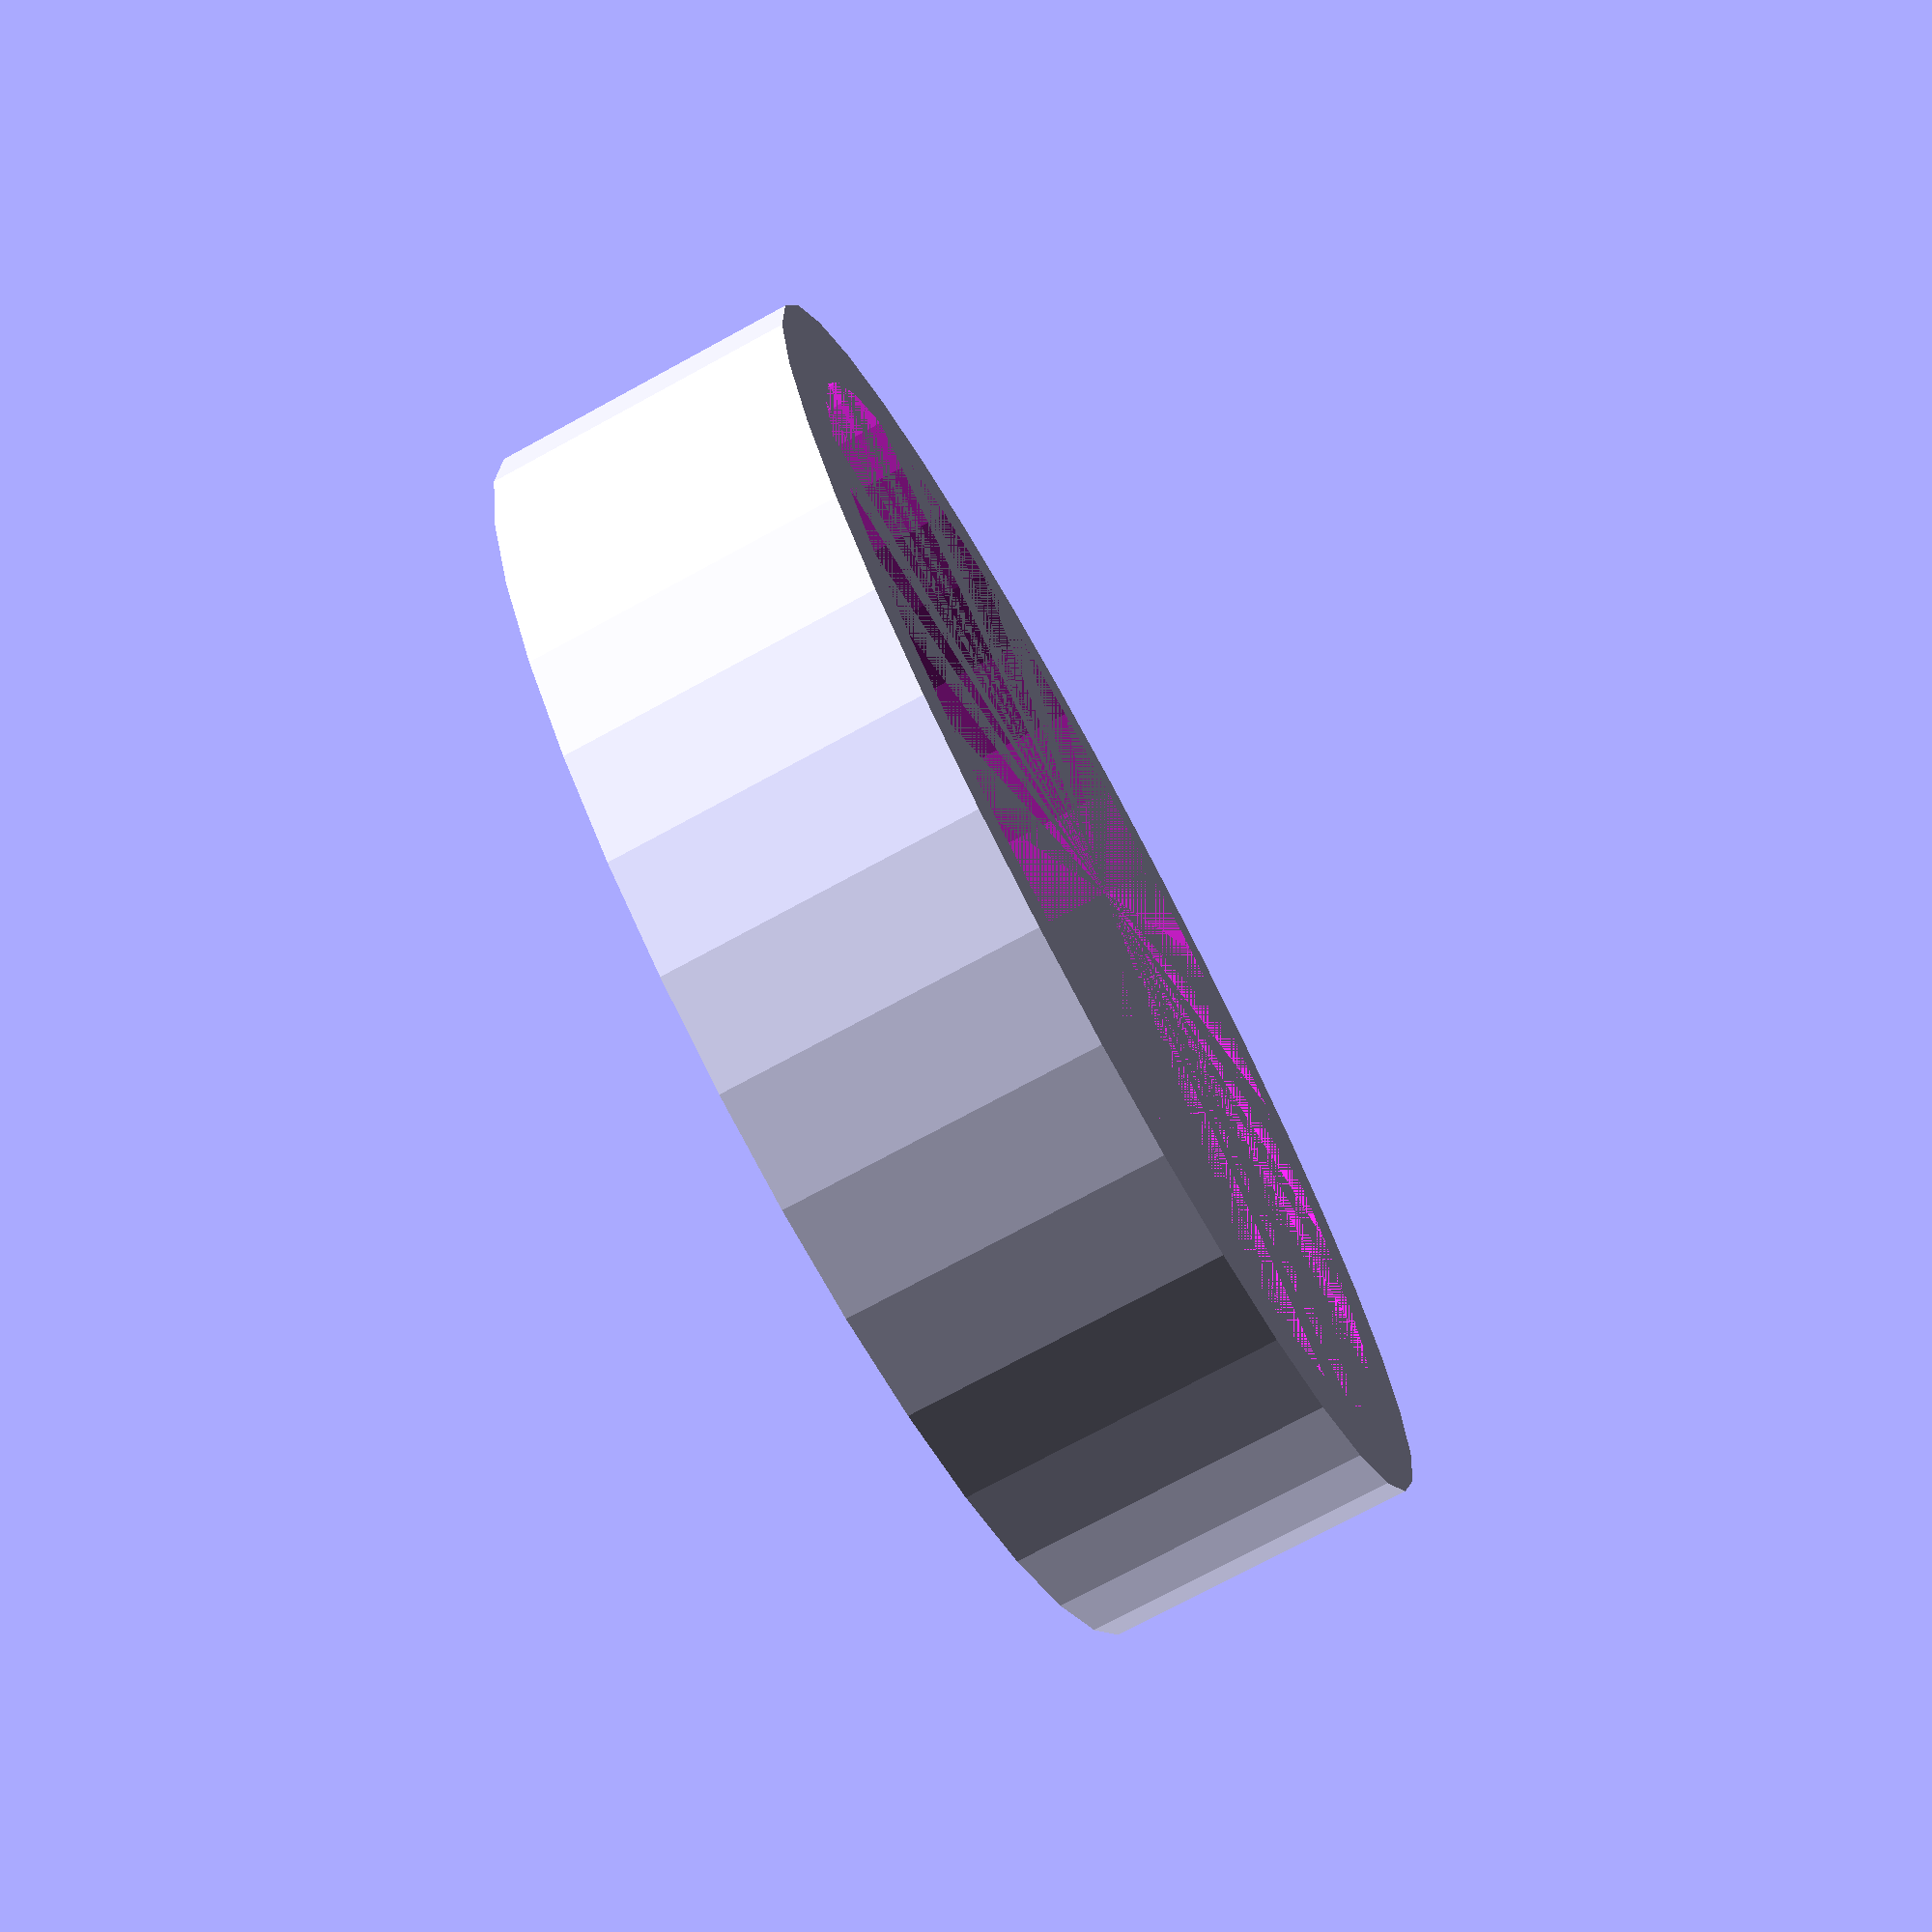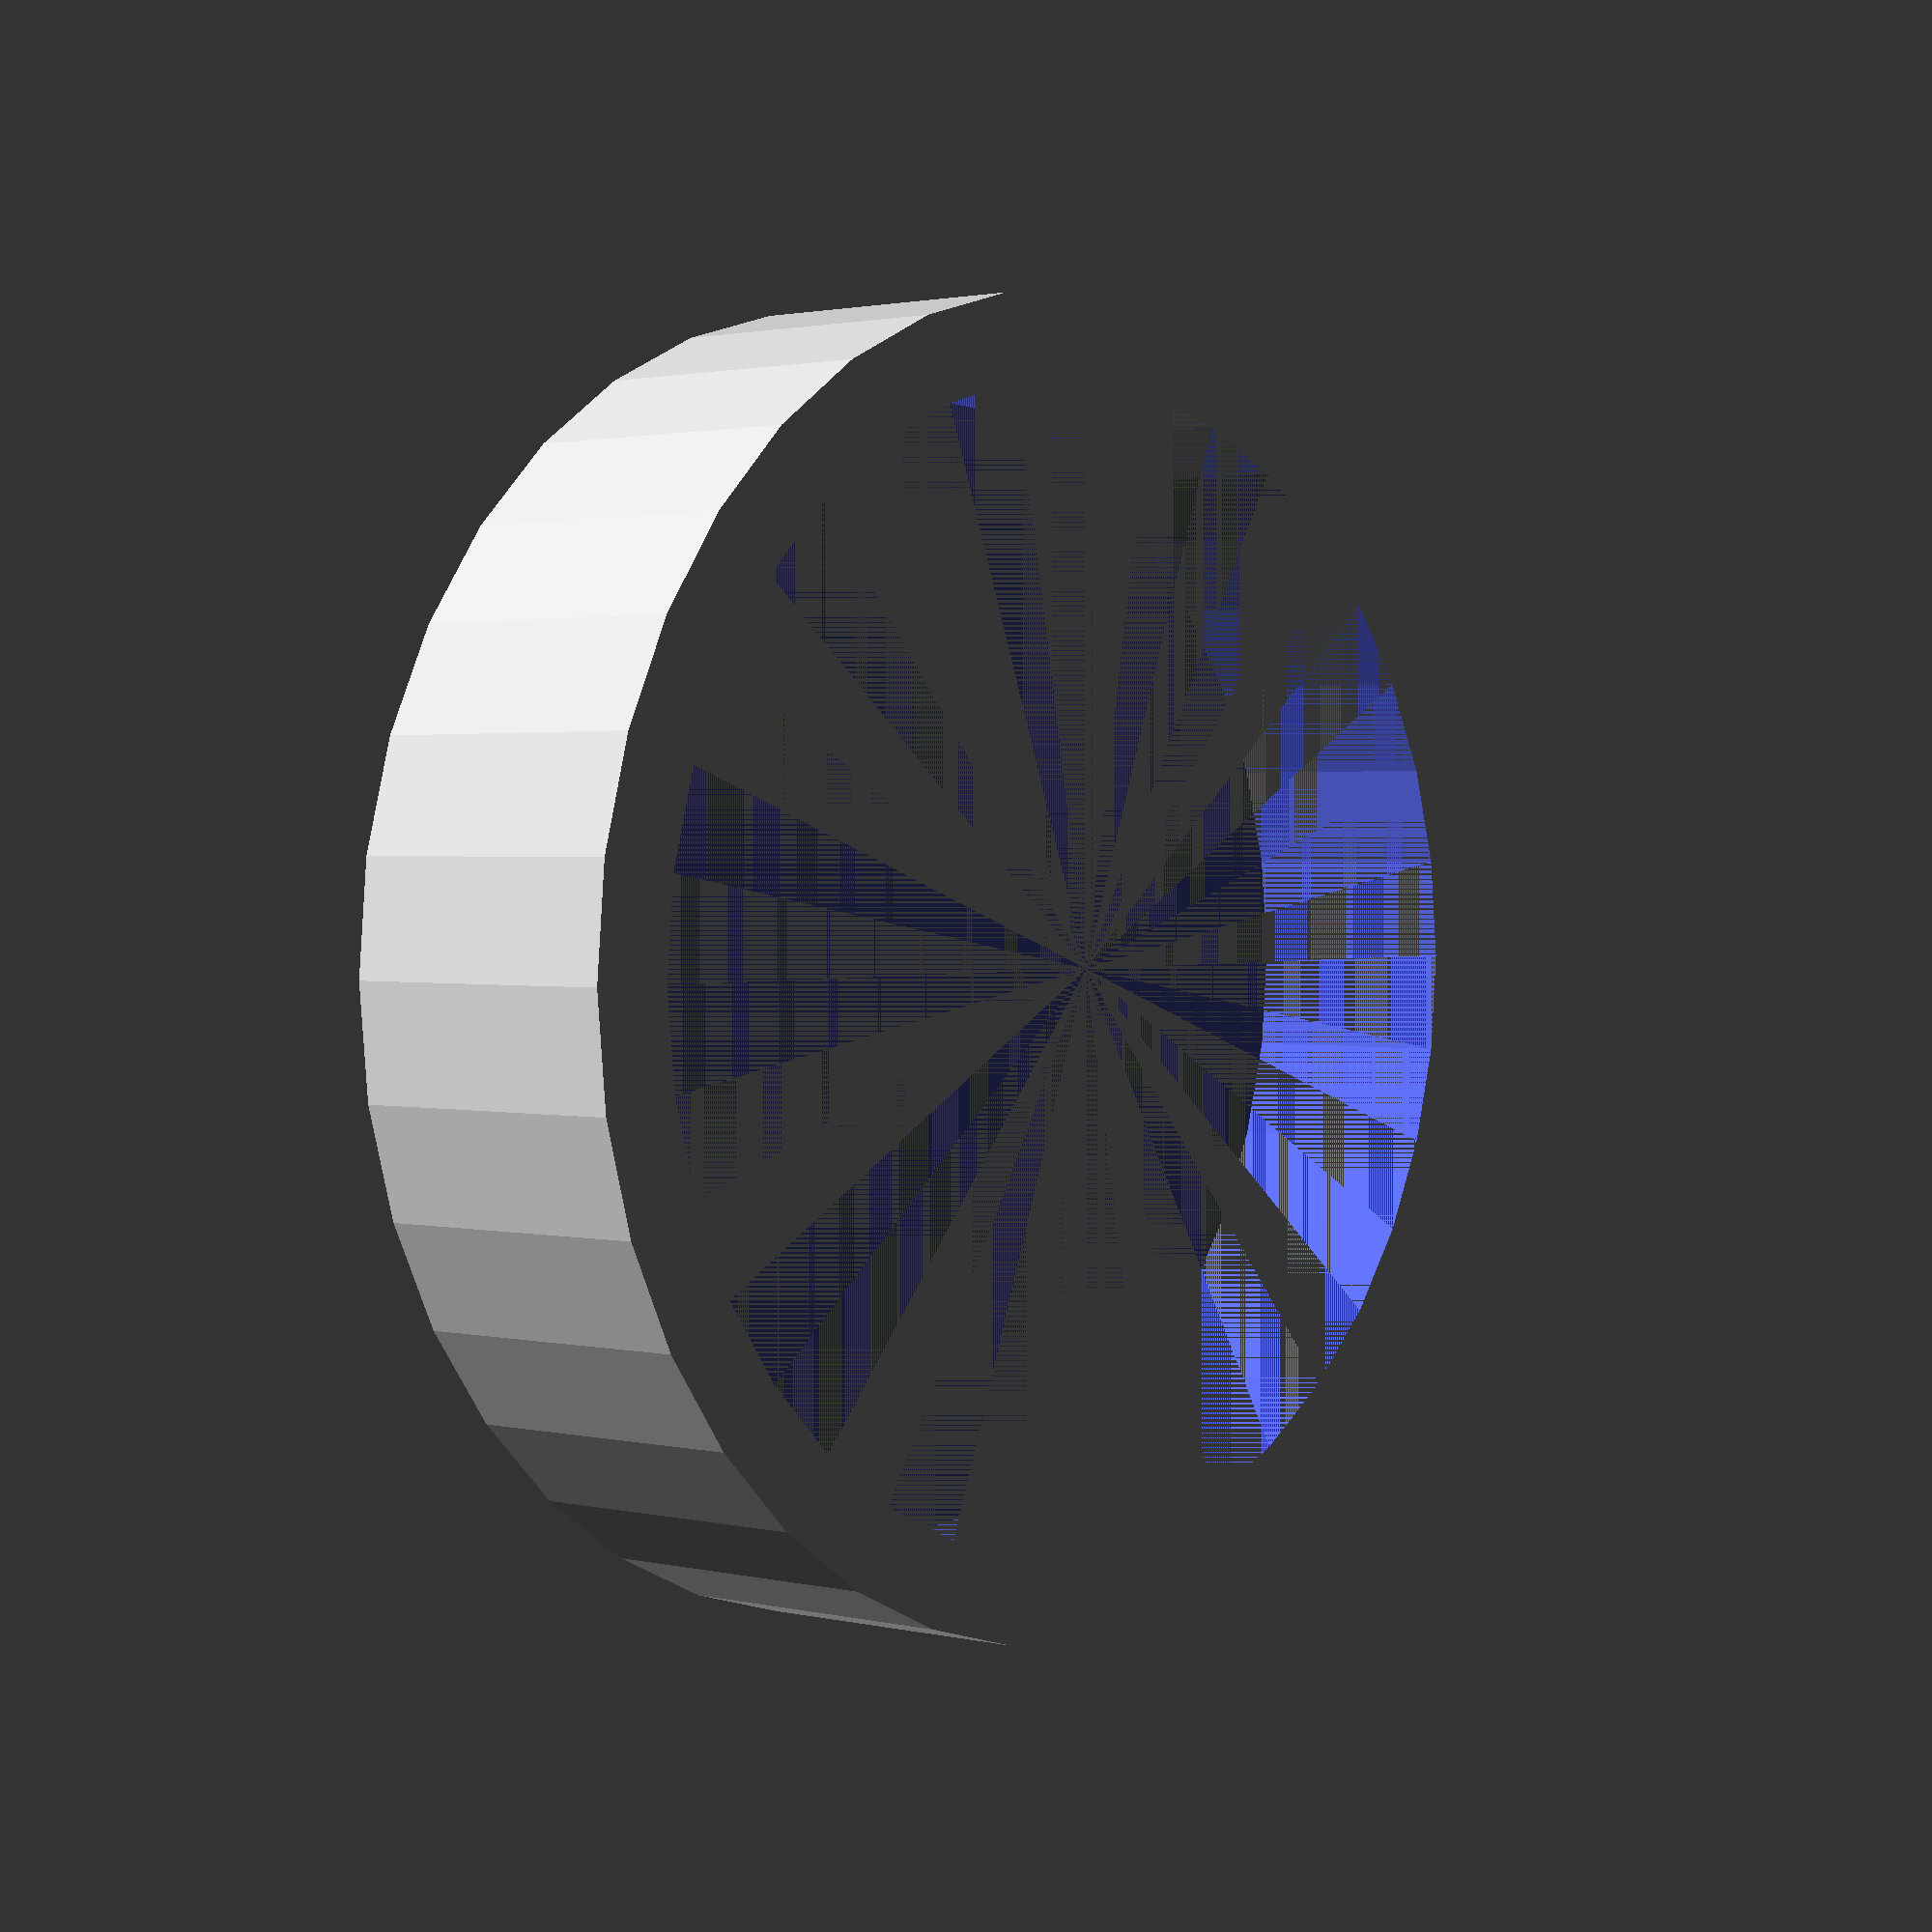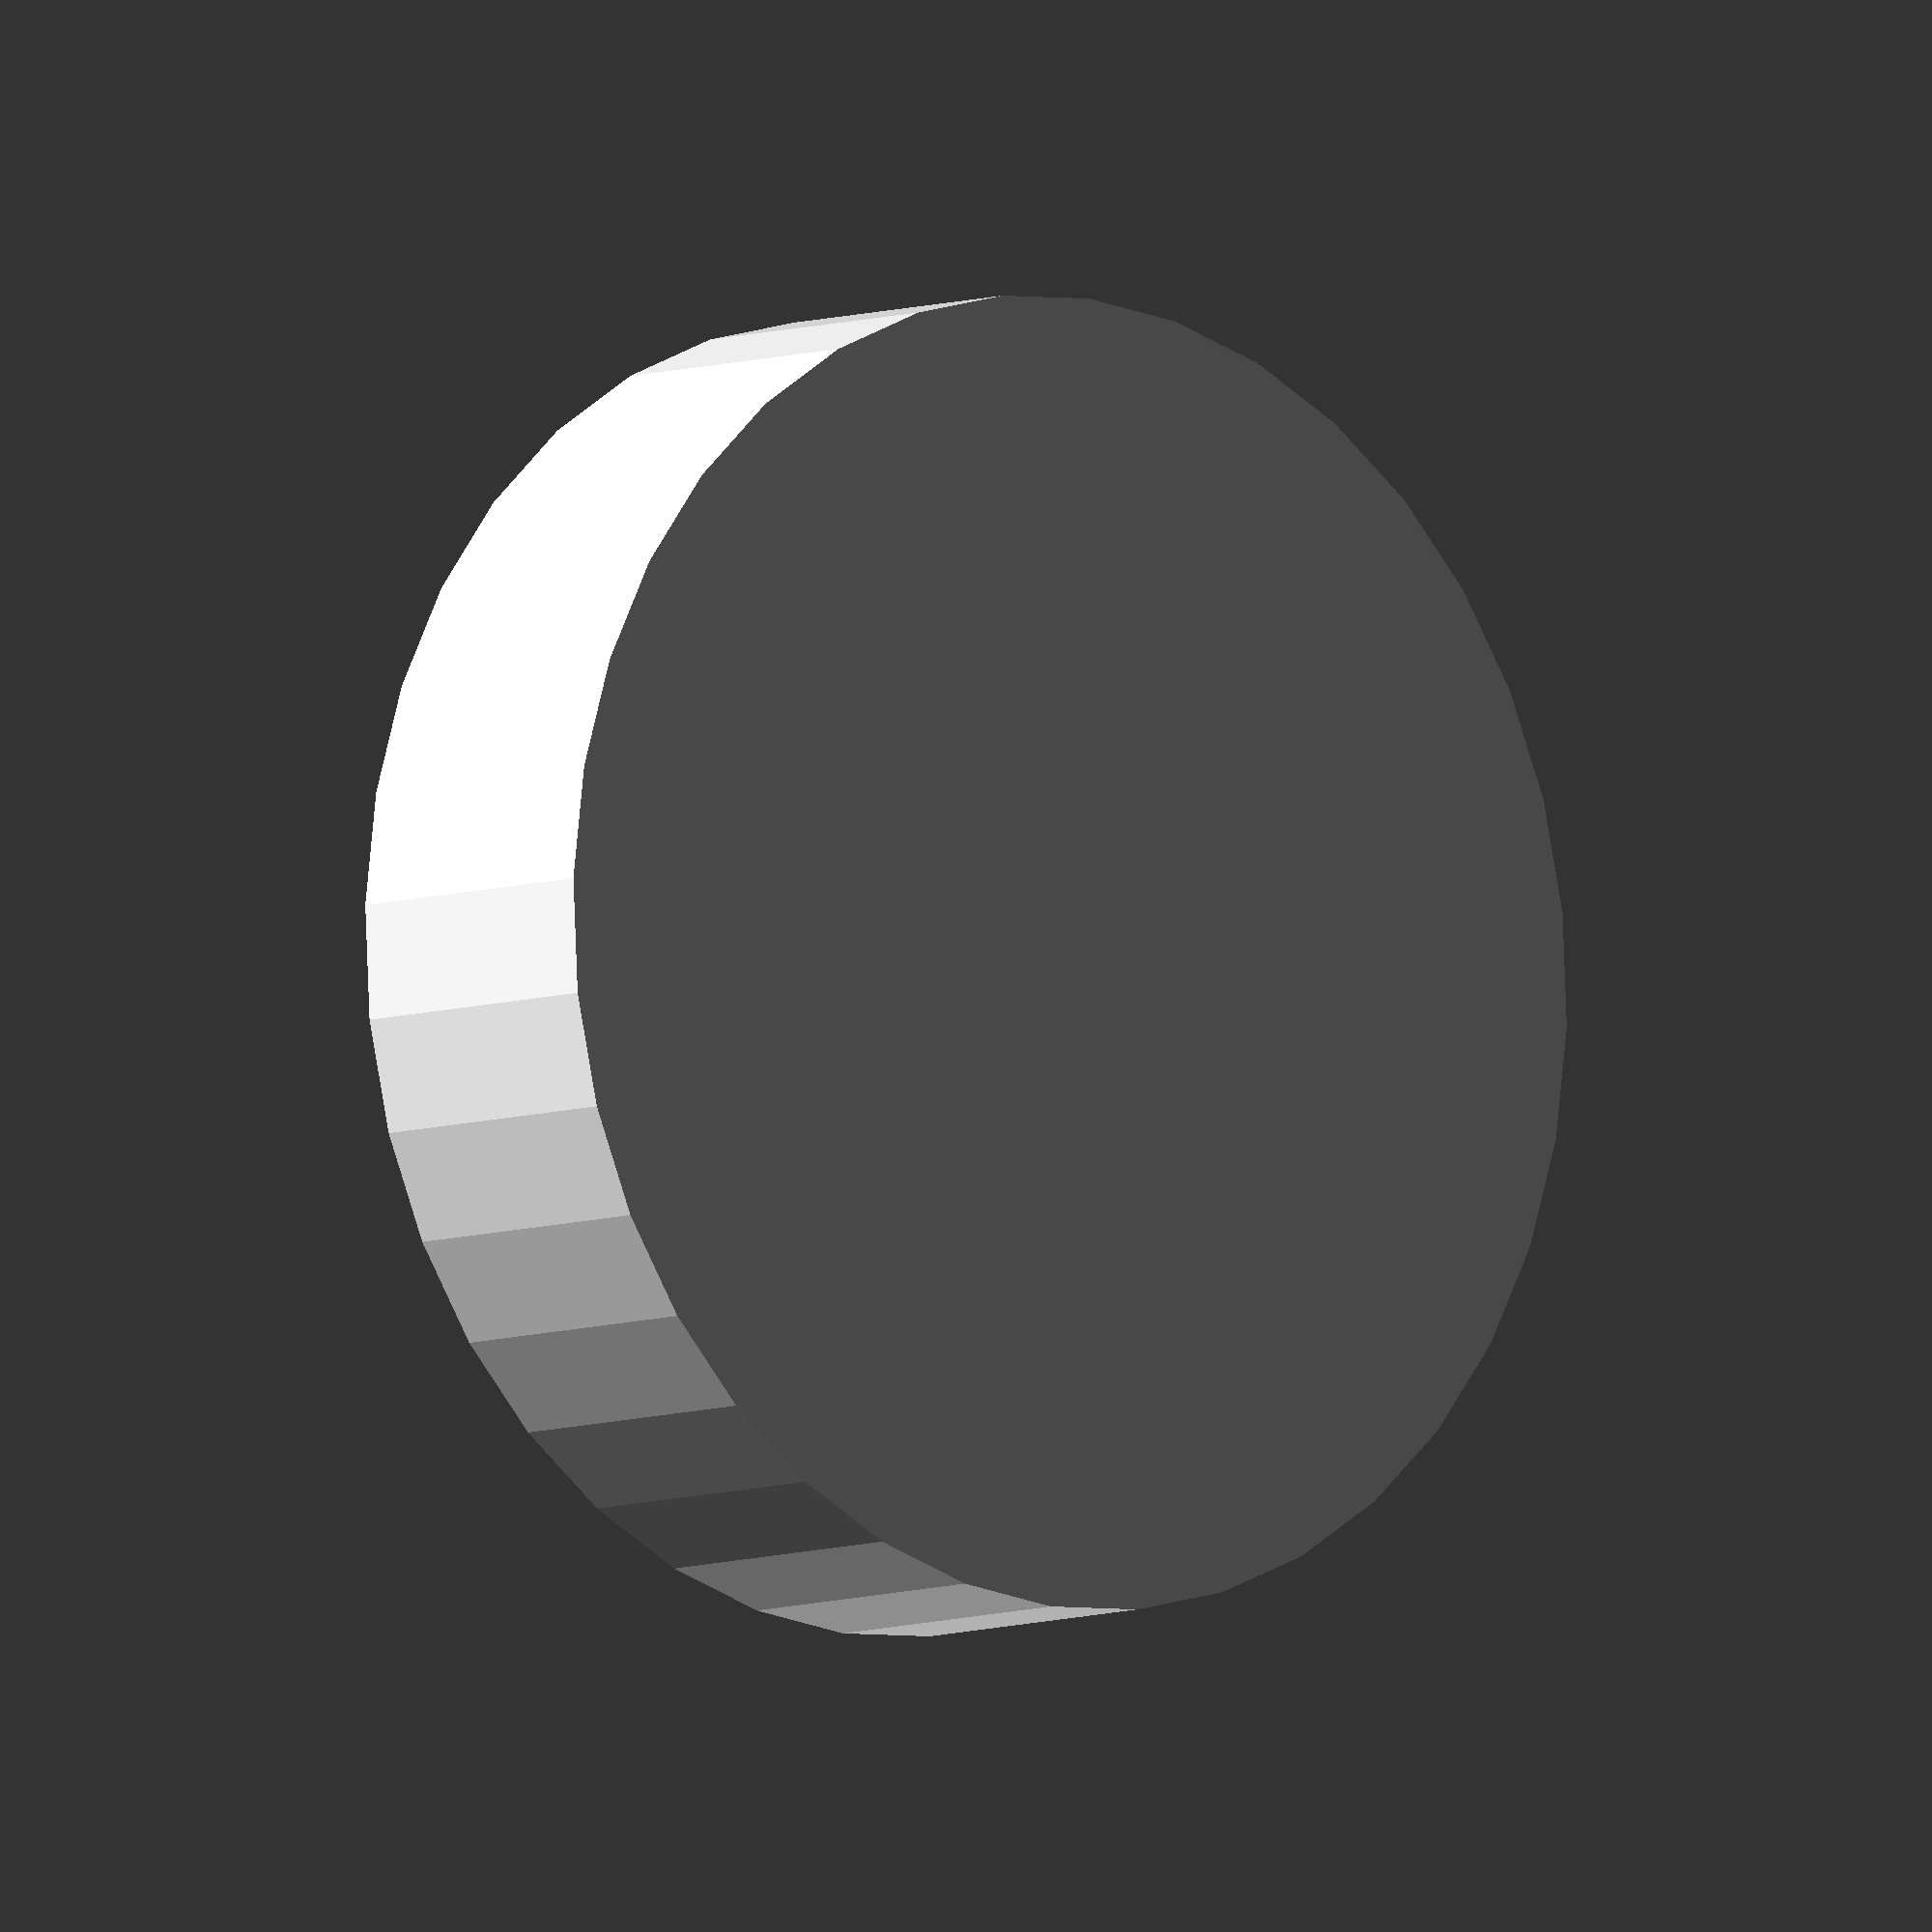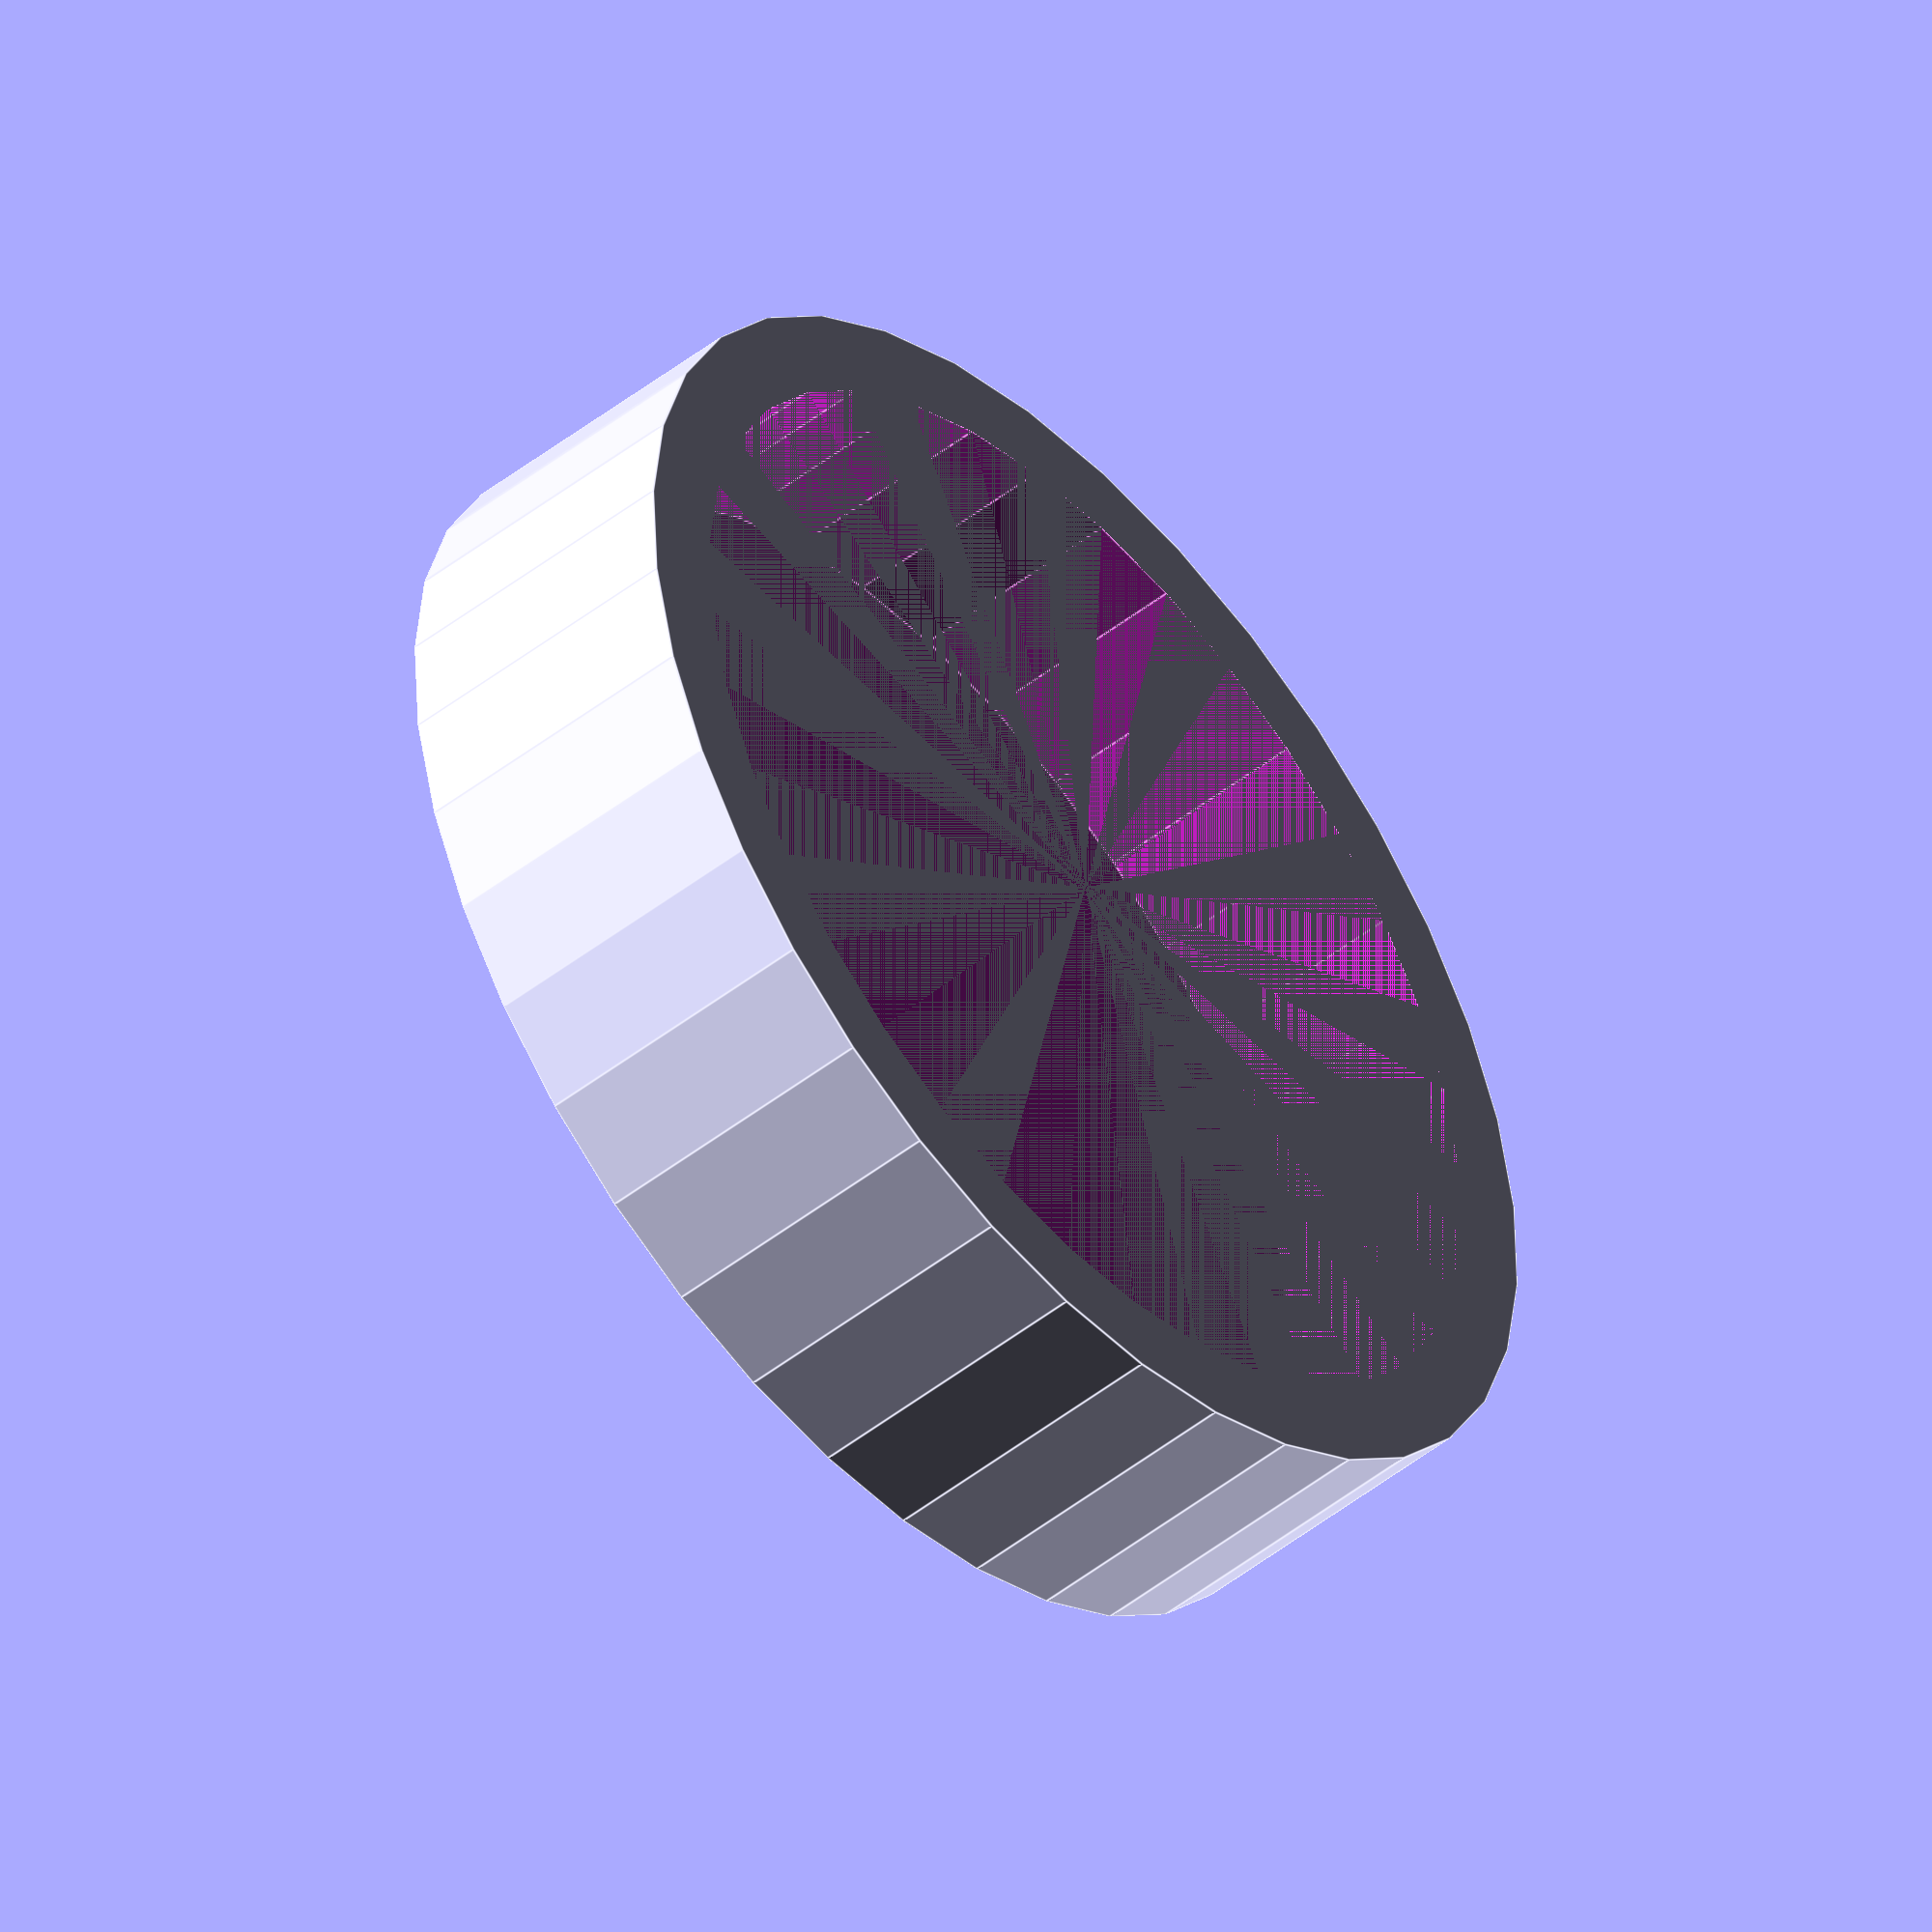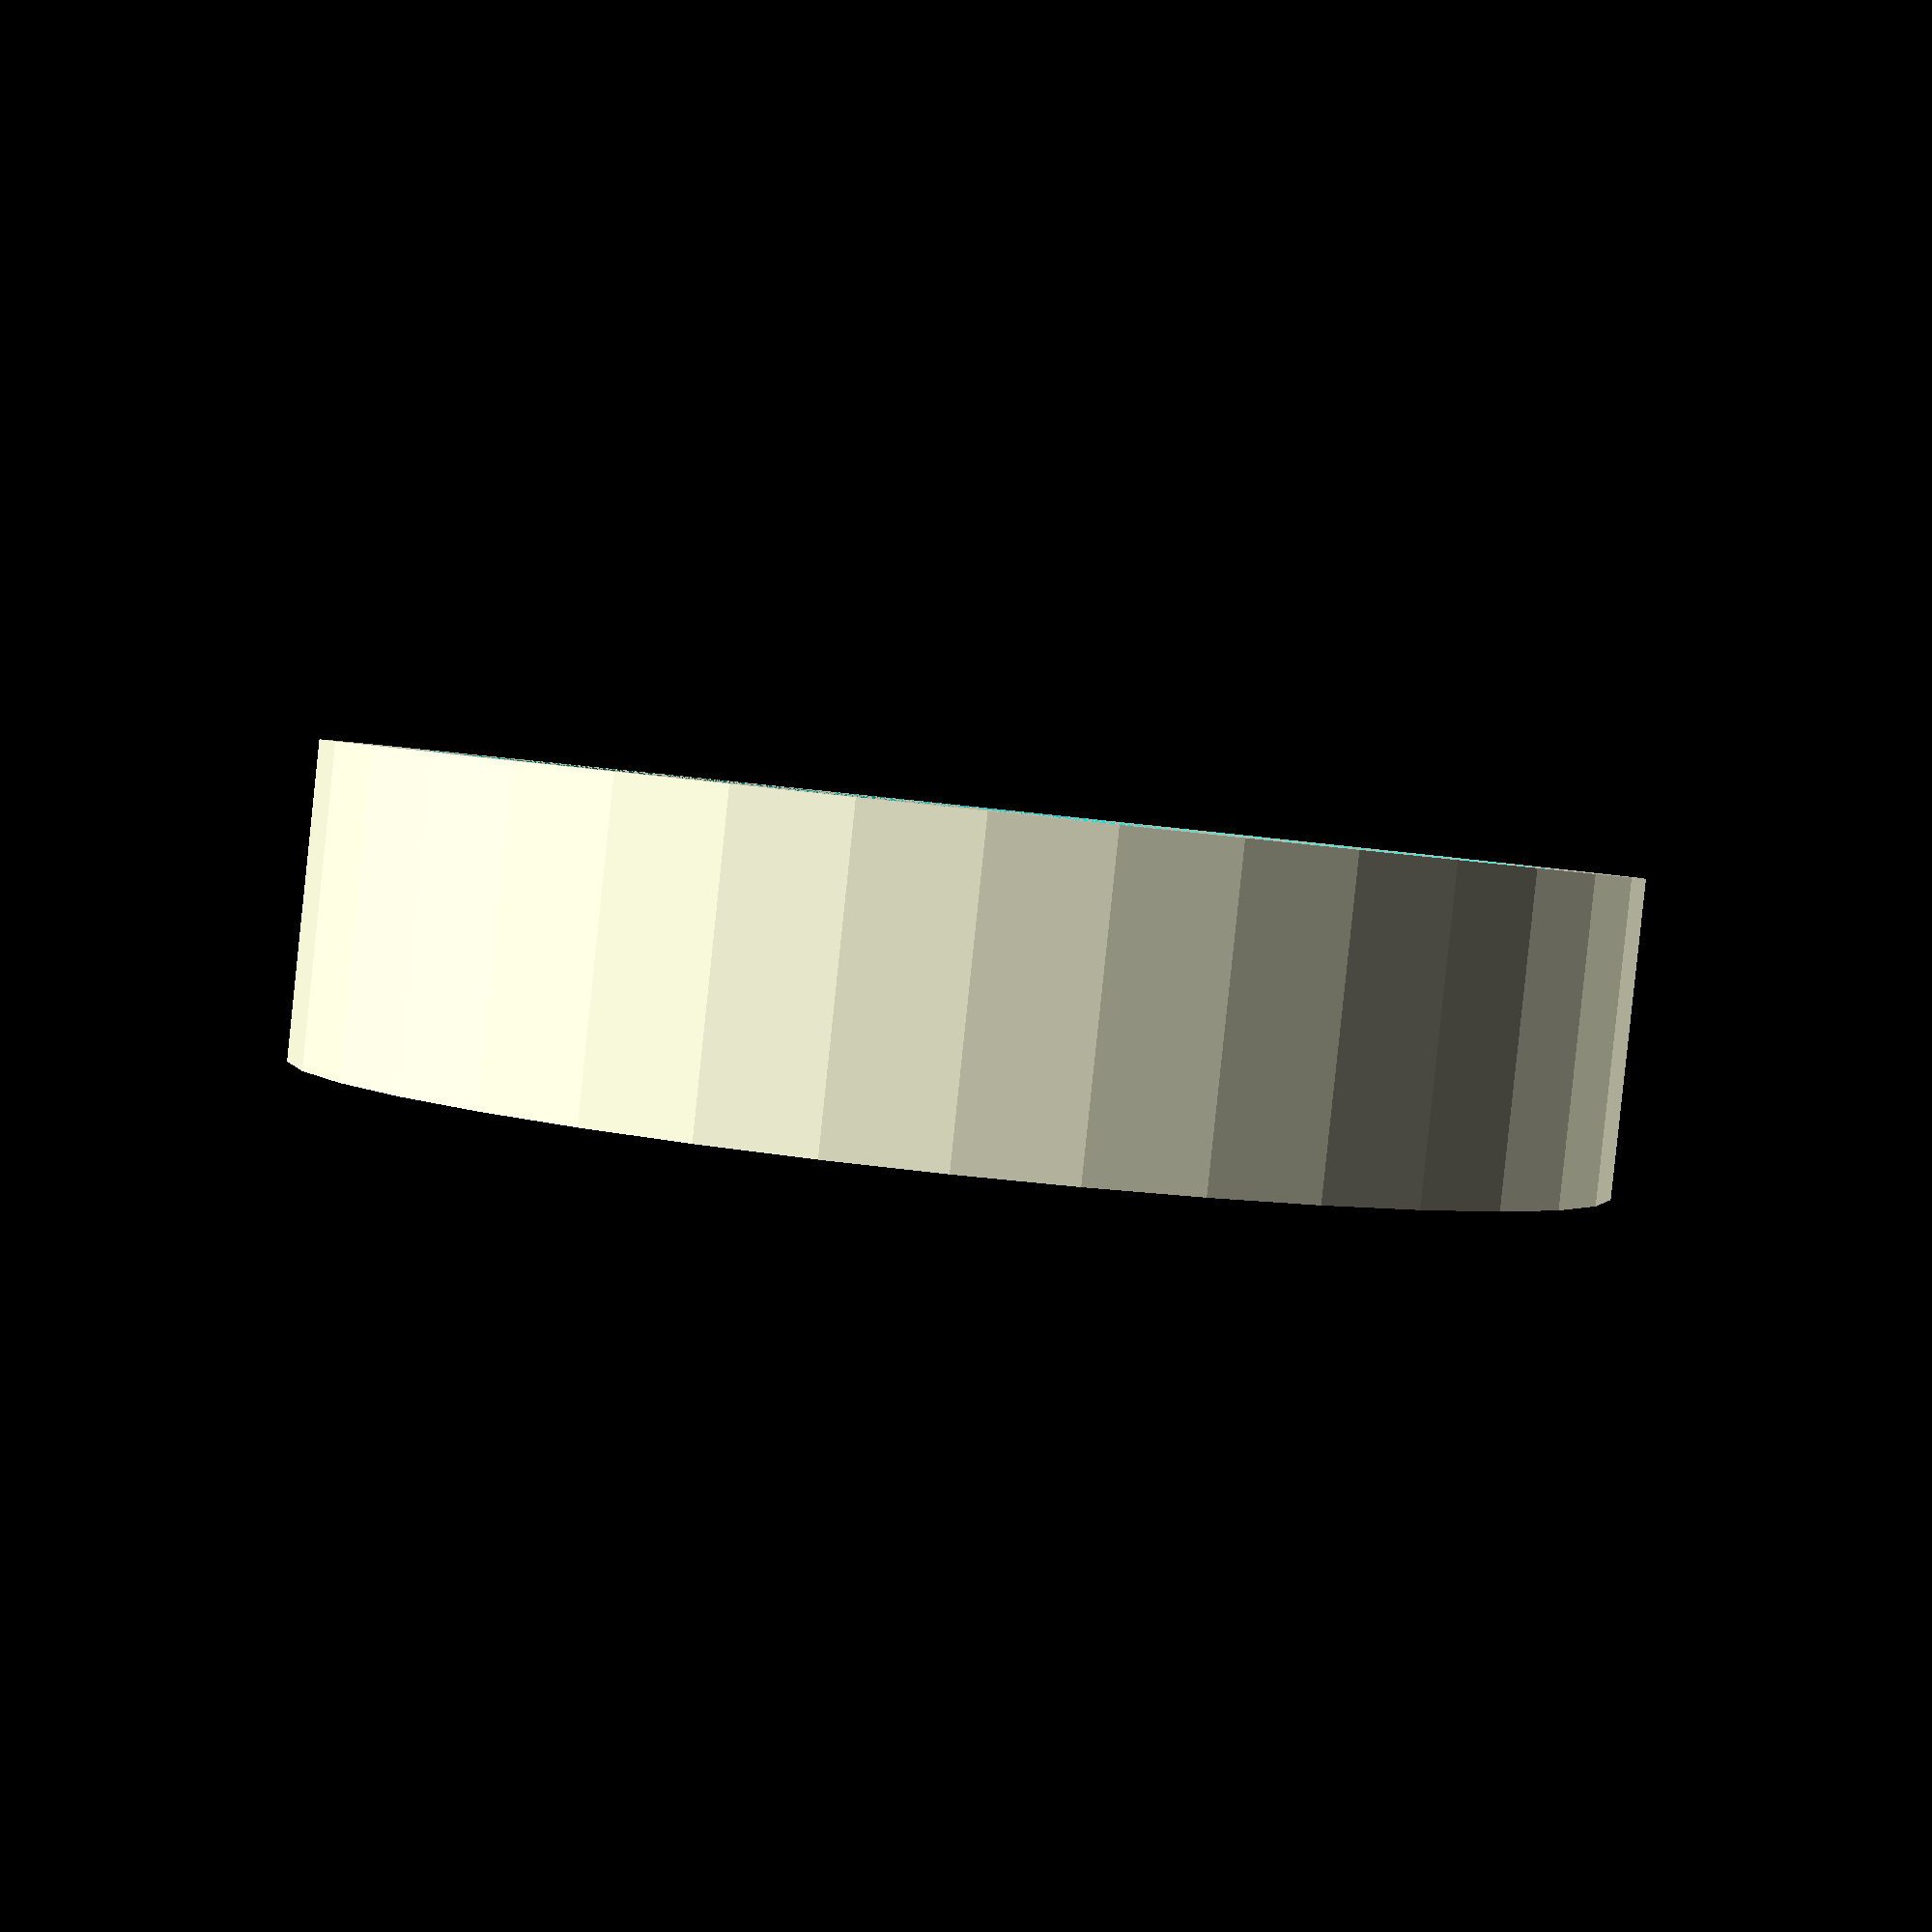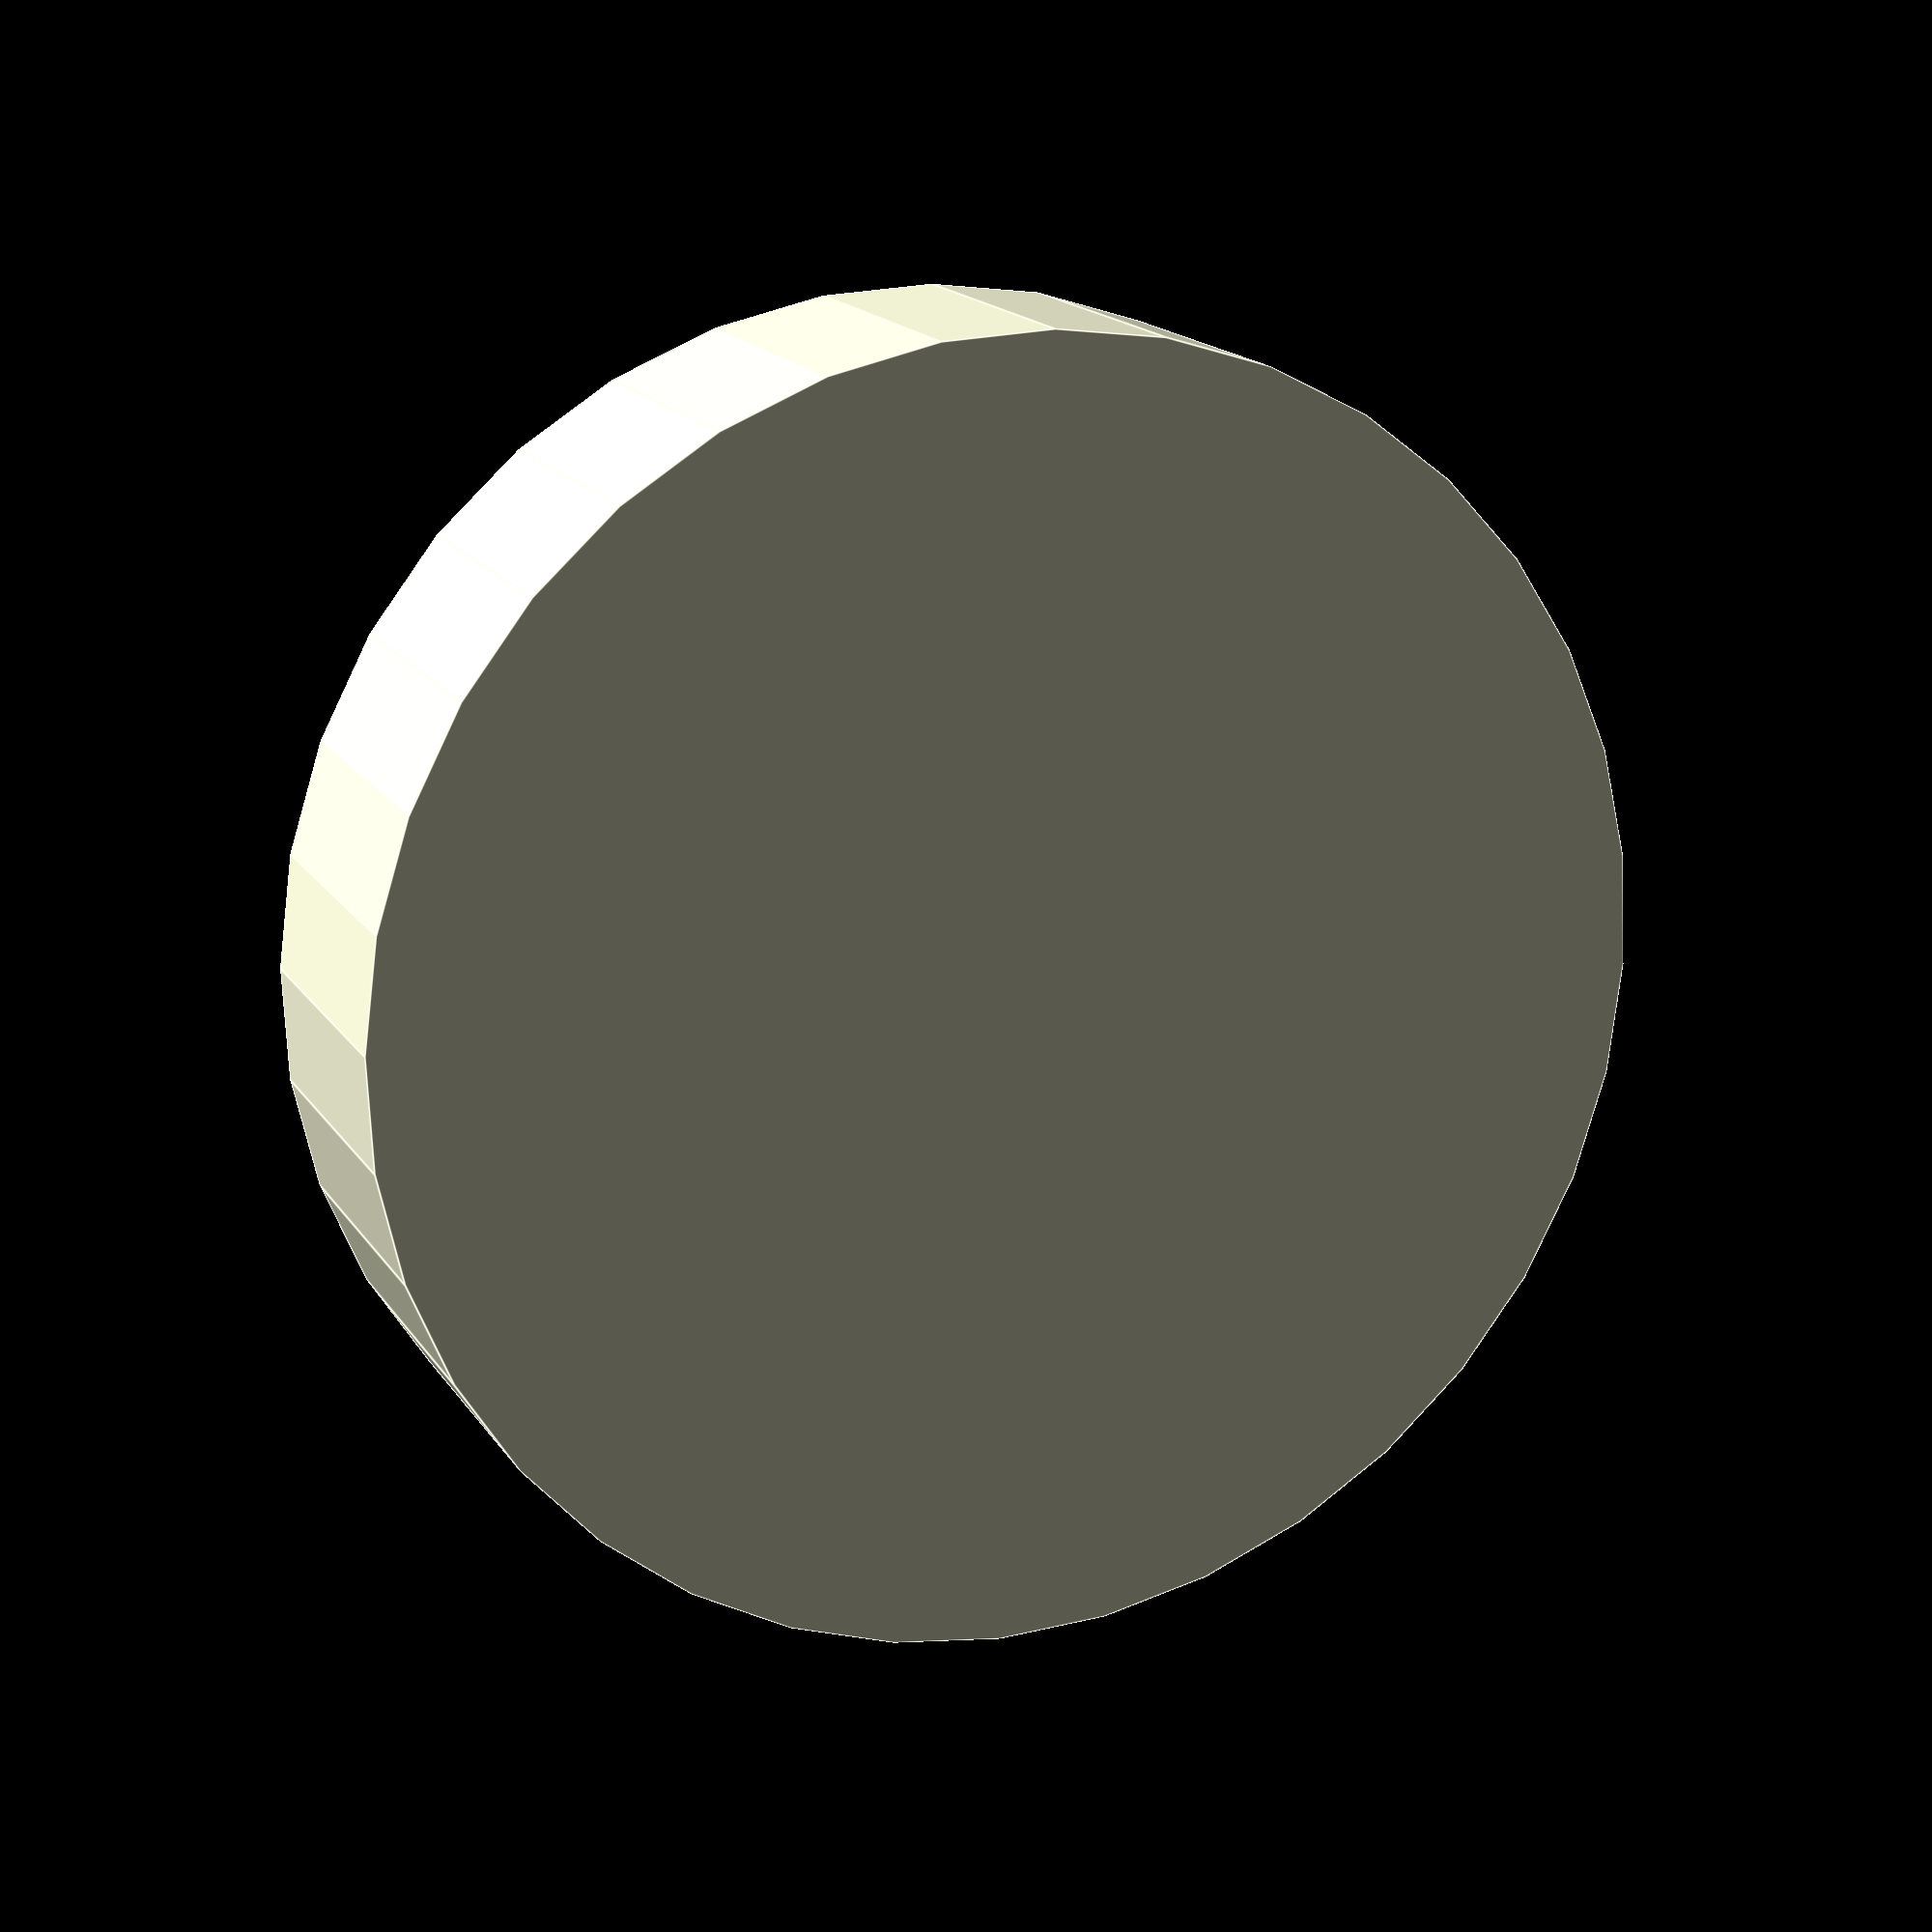
<openscad>
$fn=36;

//Thickness Magnet
tm=4;
//Durchmesser Magnet
dm=20;

//Das ist der Magnet
//cylinder(h=tm, d=dm);

//Jetzt ne Hülle

//Dicke aussenrum
//da=1.xyz //je nach Slicer Vorschlägen

da=1.5;

//       Hülle hohl = 
difference()
{
    //   Hülle vollausgefüllt
    cylinder(h=tm+da, d=dm+da*2);
    // - Magnet (siehe auch oben)
    cylinder(h=tm, d=dm);
}
</openscad>
<views>
elev=74.3 azim=206.1 roll=118.5 proj=p view=wireframe
elev=178.5 azim=200.3 roll=48.1 proj=p view=wireframe
elev=186.5 azim=102.2 roll=221.2 proj=o view=wireframe
elev=229.3 azim=207.5 roll=49.1 proj=o view=edges
elev=268.0 azim=290.2 roll=6.0 proj=p view=solid
elev=163.8 azim=22.3 roll=201.9 proj=p view=edges
</views>
